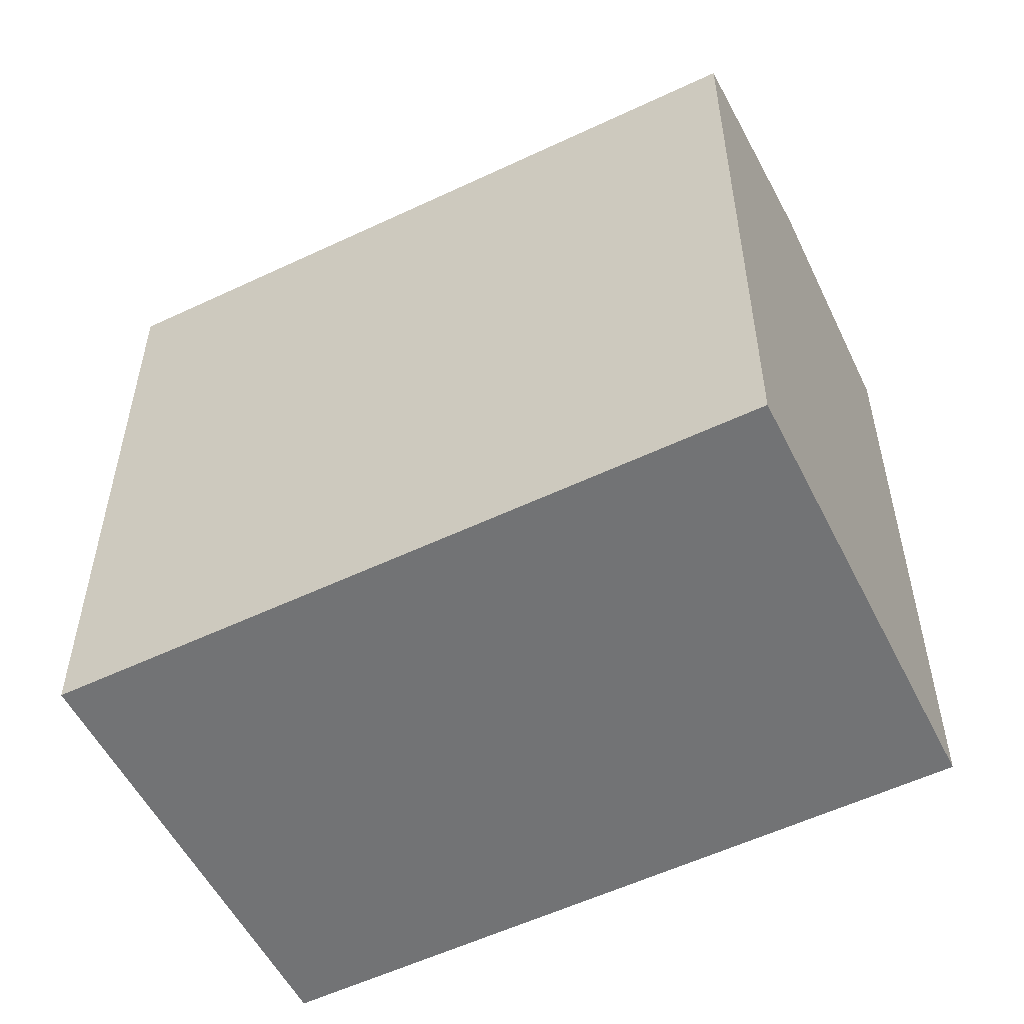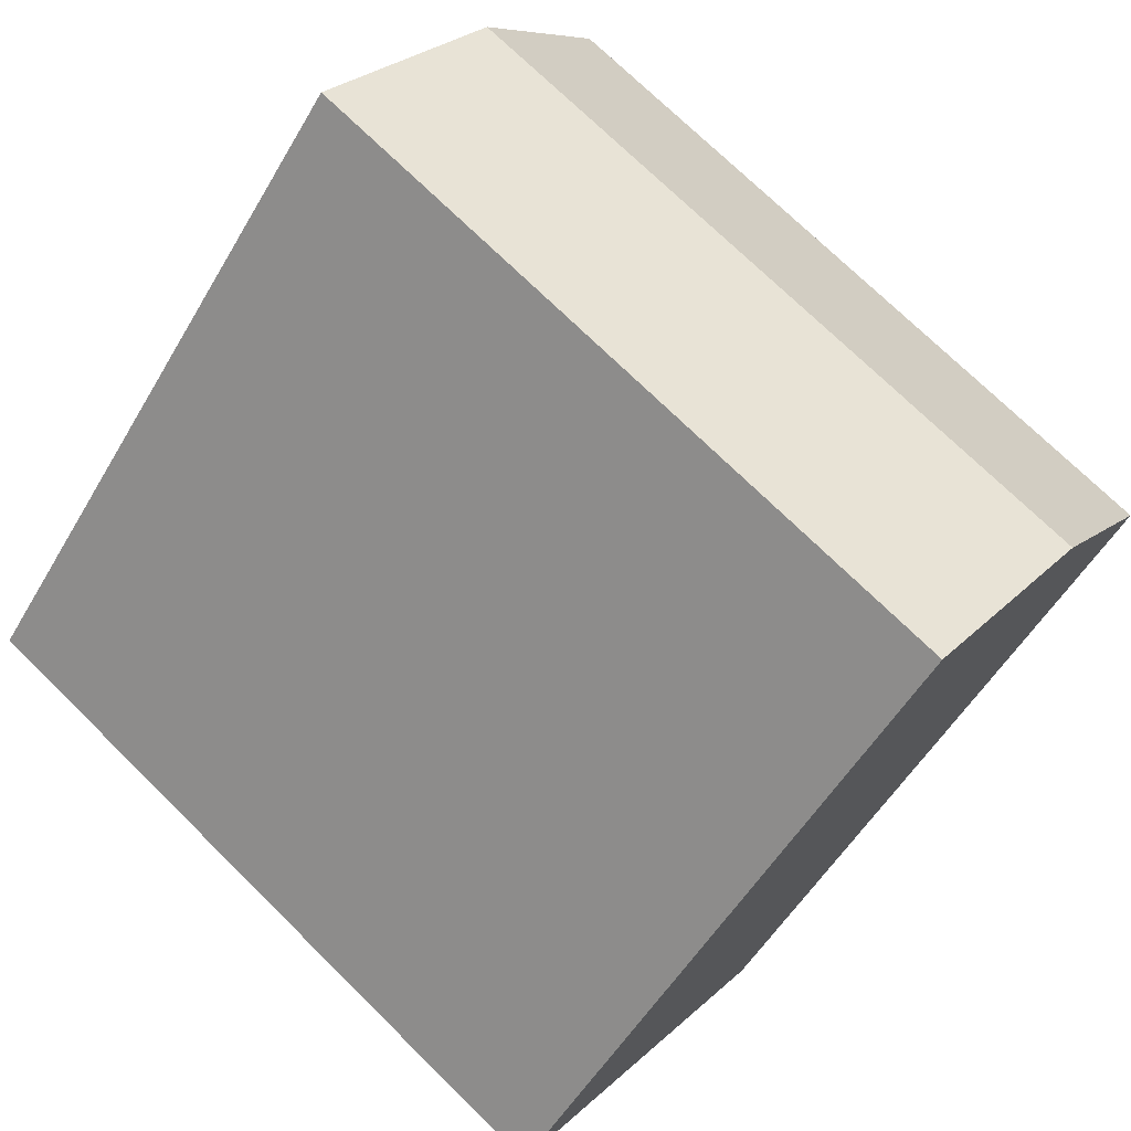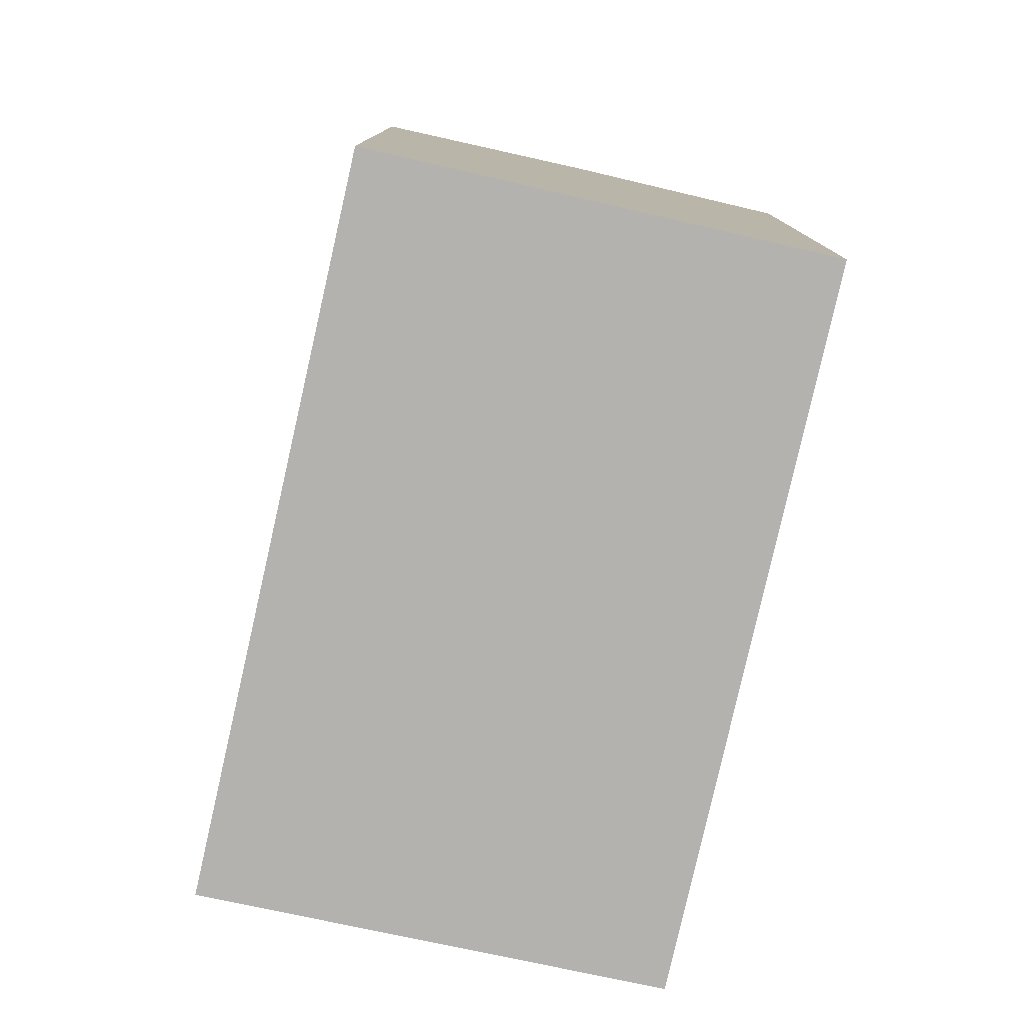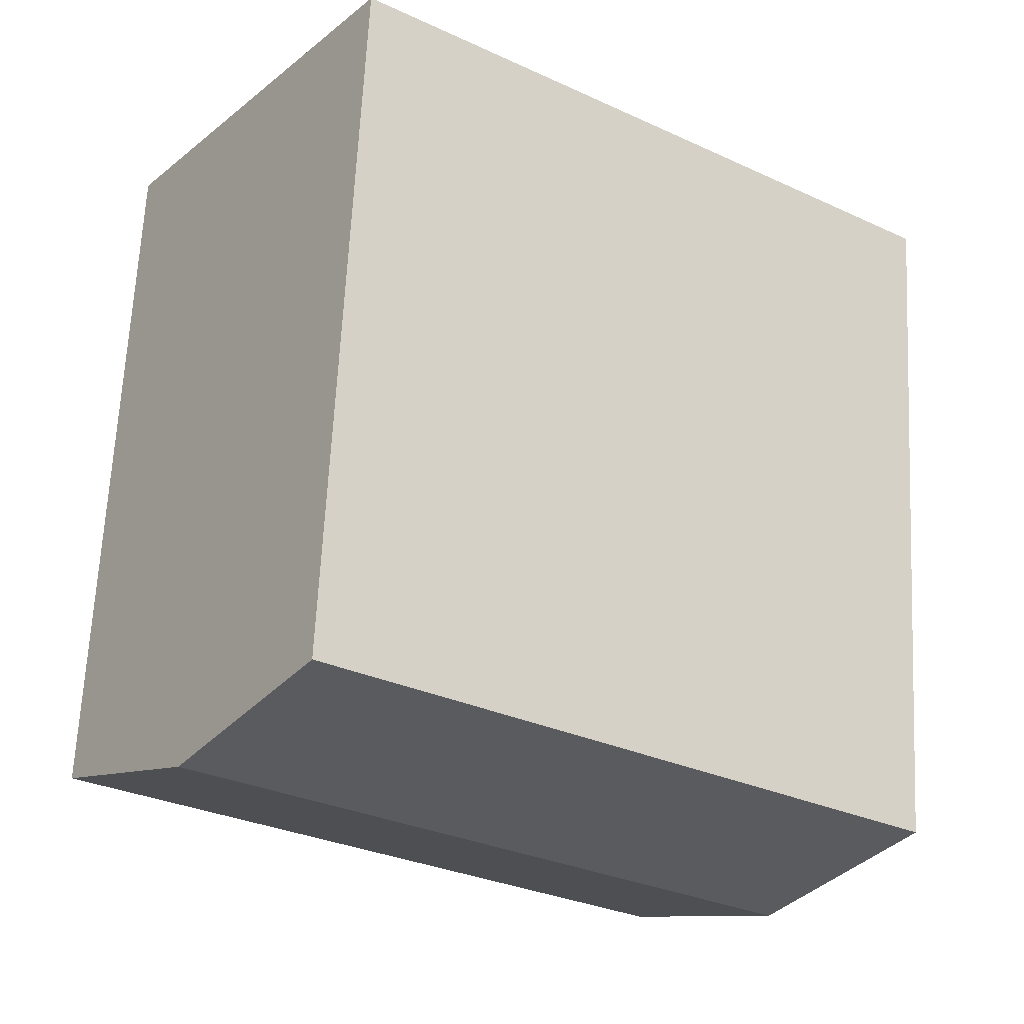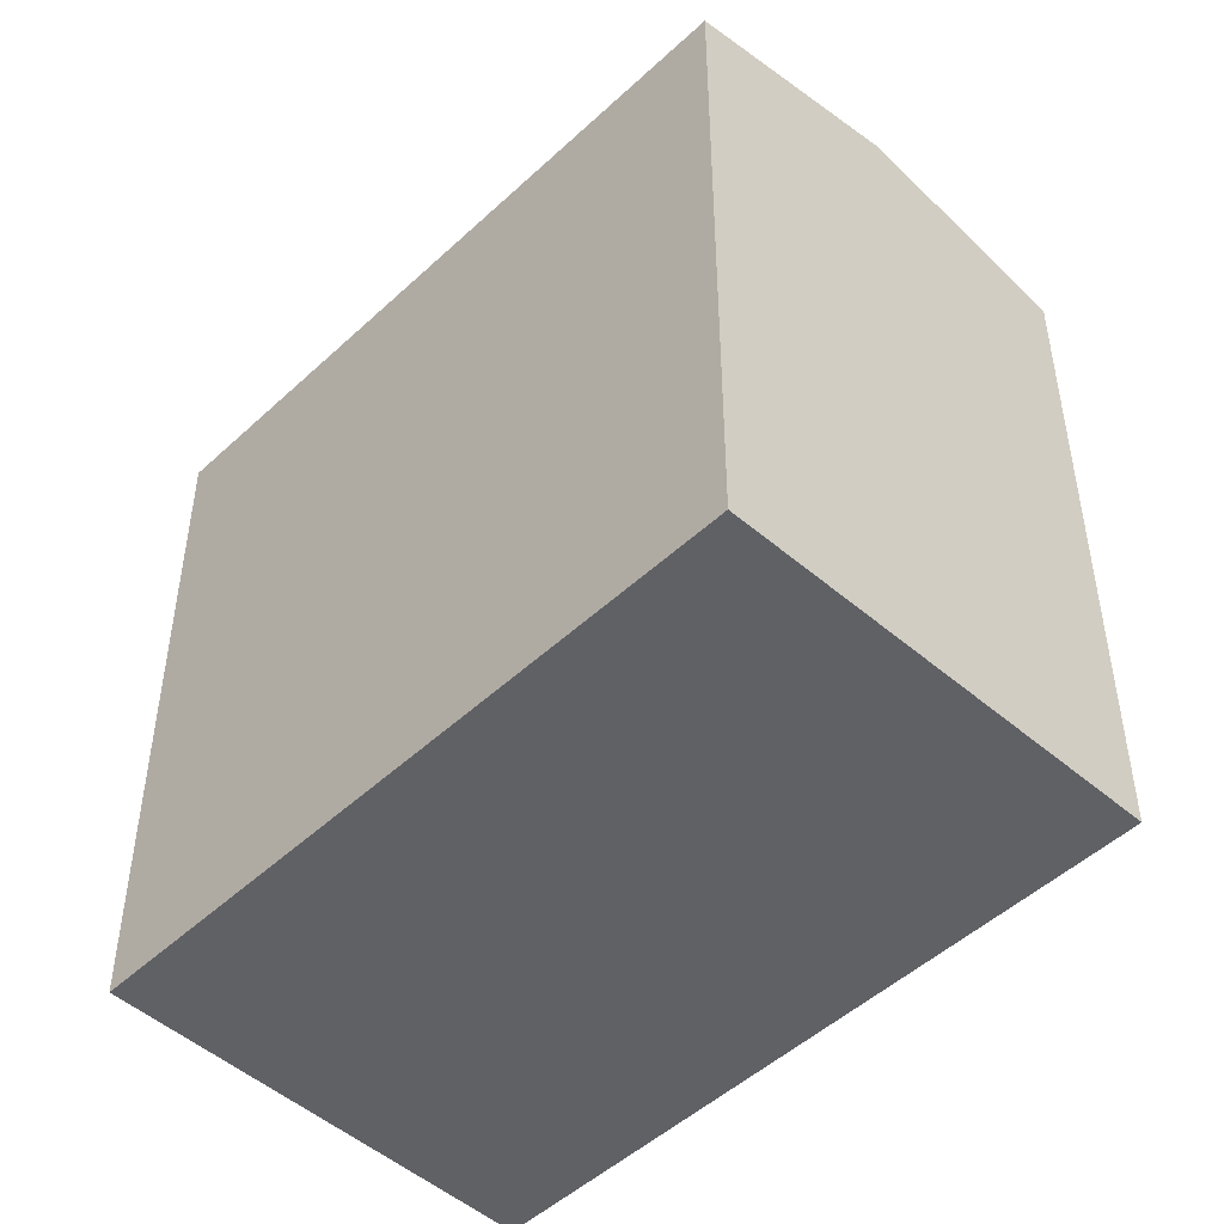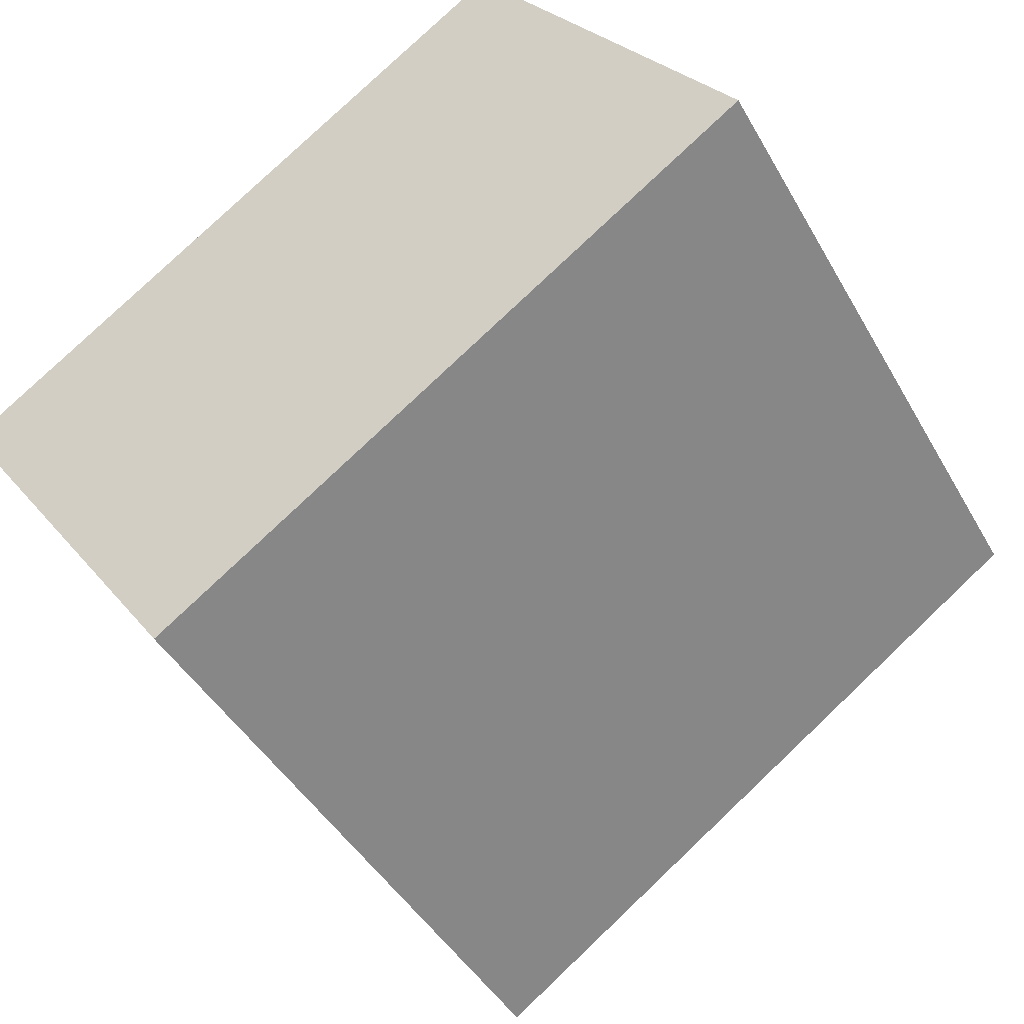
<metadata>
{"format":"obj","ext":"obj","renderer":"f3d","projection":"perspective","resolution":1024,"background":"white","views":[{"elev":-55.8,"azim":171.2,"up":"+Y"},{"elev":-52.8,"azim":150.5,"up":"+Z"},{"elev":-79.7,"azim":-138.0,"up":"+Y"},{"elev":65.7,"azim":-177.1,"up":"+Z"},{"elev":-49.2,"azim":10.5,"up":"+Y"},{"elev":-43.5,"azim":27.5,"up":"+Z"}]}
</metadata>
<code>
v  5.789 17 -8.239
v  6.361 16.82 -9.023
v  6.347 16.82 -9.033
v  14.58 16.82 -3.219
v  17.37 17.85 5.512
v  20.63 16.82 1.046
v  12.25 16.82 -4.864
v  3.171 17.85 -4.512
v  0 16.82 1.03e-15
v  14.11 16.82 9.984
v  6.347 5.531e-16 -9.033
v  0 0 0
v  5.789 5.045e-16 -8.239
v  3.171 2.763e-16 -4.512
v  14.11 -6.113e-16 9.984
v  20.63 -6.405e-17 1.046
v  17.37 -3.375e-16 5.512
v  6.361 5.525e-16 -9.023
v  12.25 2.978e-16 -4.864
v  14.58 1.971e-16 -3.219
g defaultobject
f 1 2 3
f 4 5 6
f 5 4 7
f 5 7 2
f 5 2 1
f 5 1 8
f 9 5 8
f 5 9 10
f 11 1 3
f 1 11 8
f 8 11 9
f 9 11 12
f 12 11 13
f 12 13 14
f 12 10 9
f 10 12 15
f 15 5 10
f 5 15 6
f 6 15 16
f 16 15 17
f 2 11 3
f 11 2 18
f 18 2 7
f 18 7 19
f 19 7 4
f 19 4 20
f 20 4 6
f 20 6 16
f 11 18 13
f 12 17 15
f 17 12 14
f 17 14 13
f 17 13 16
f 16 13 19
f 19 13 18
f 16 19 20

</code>
